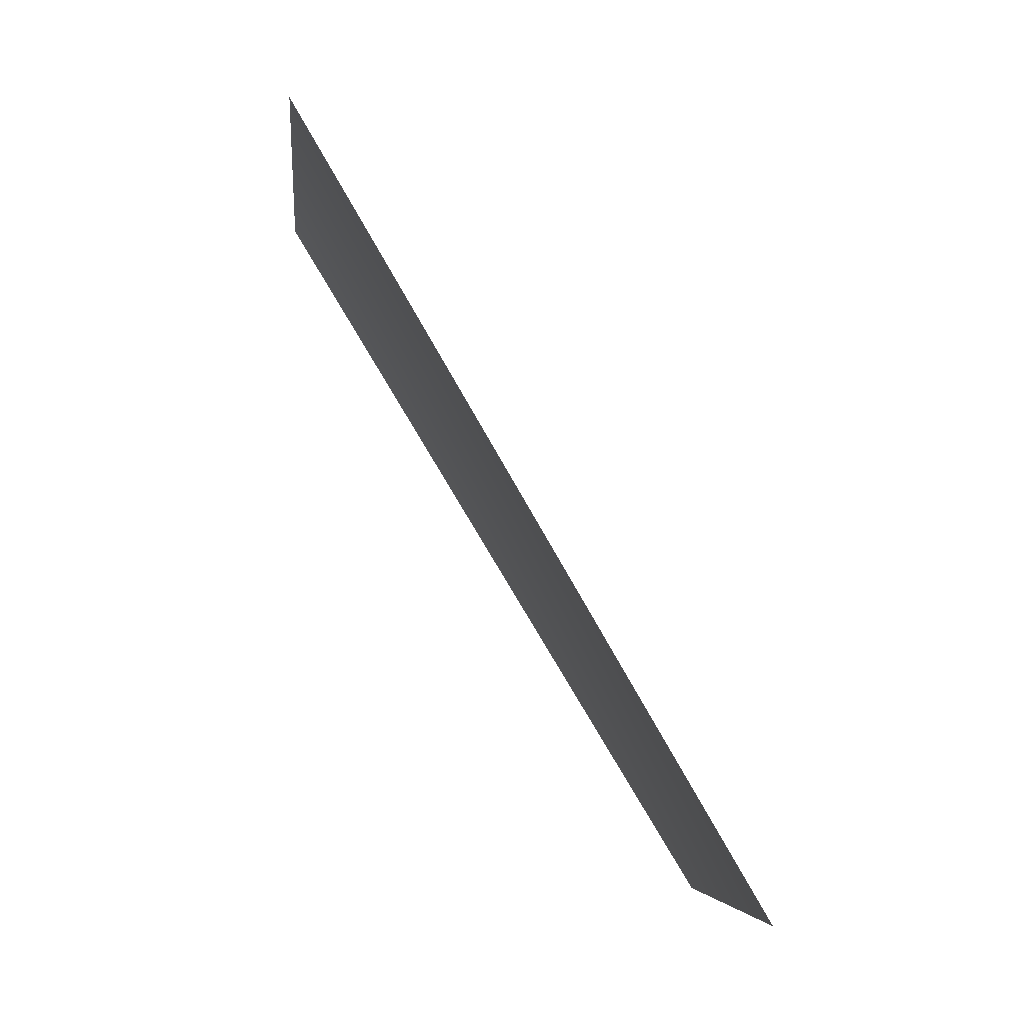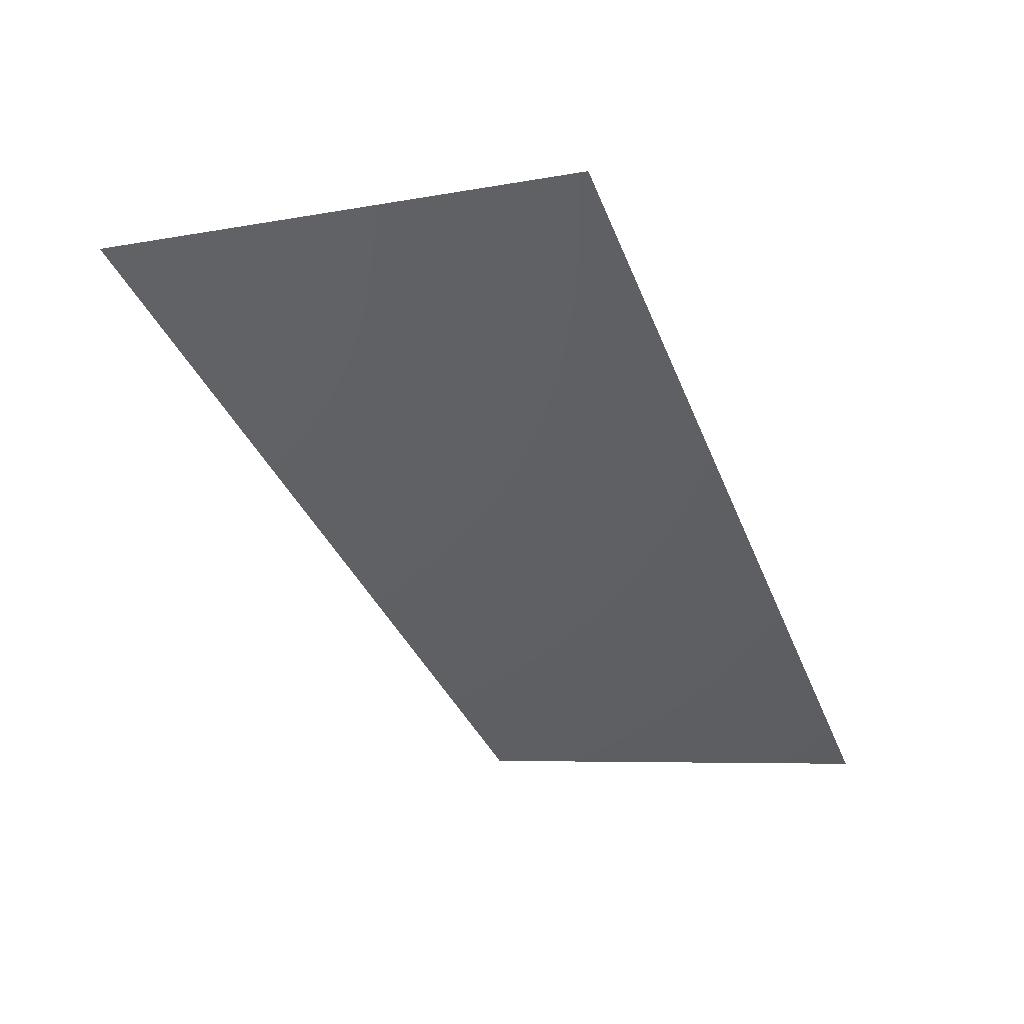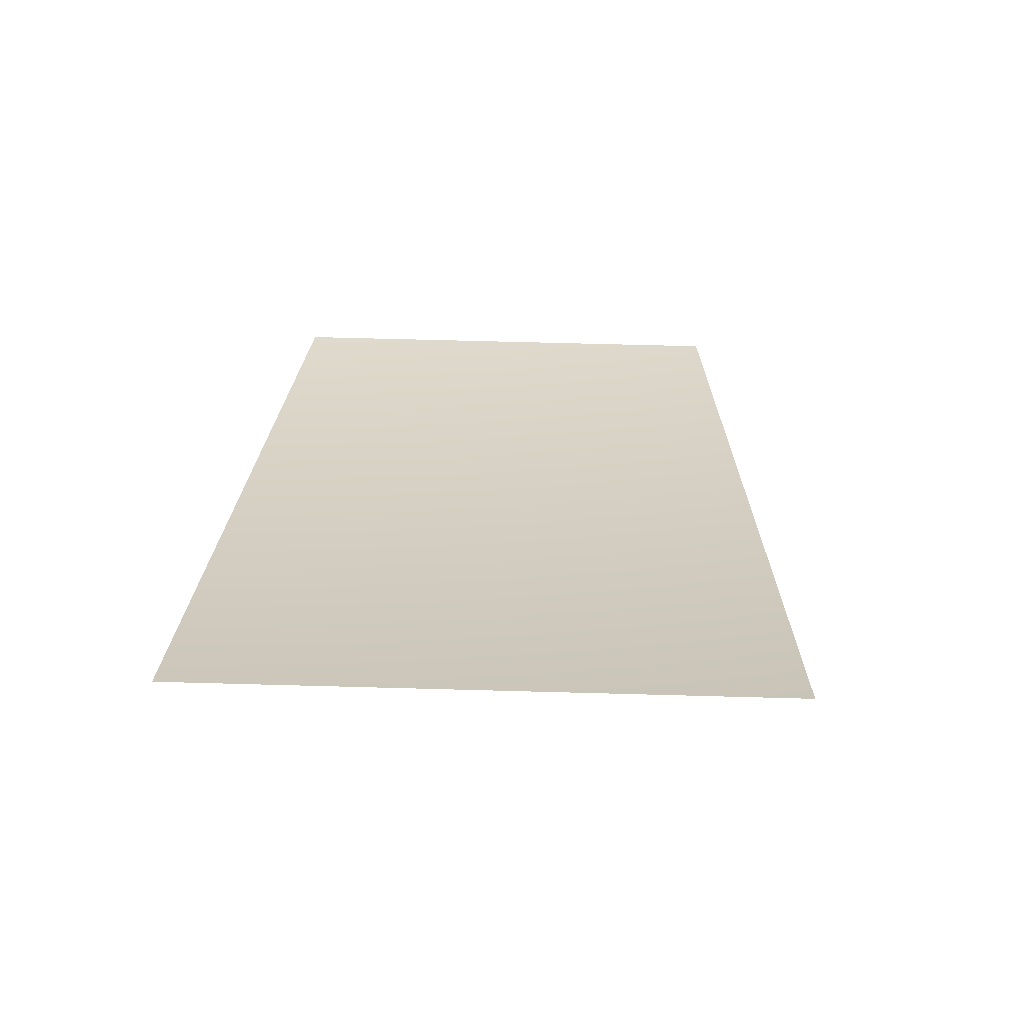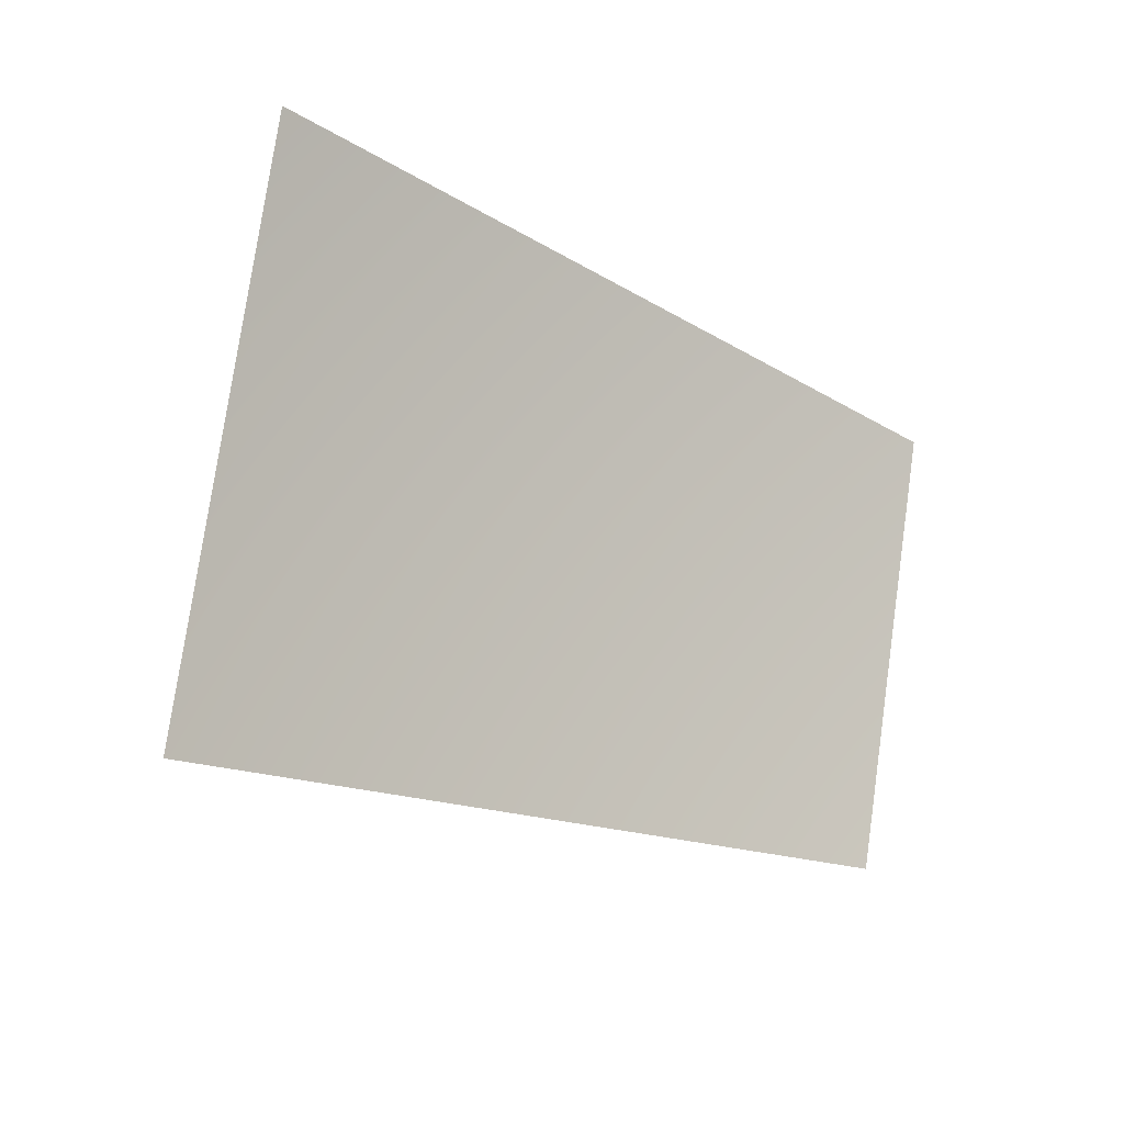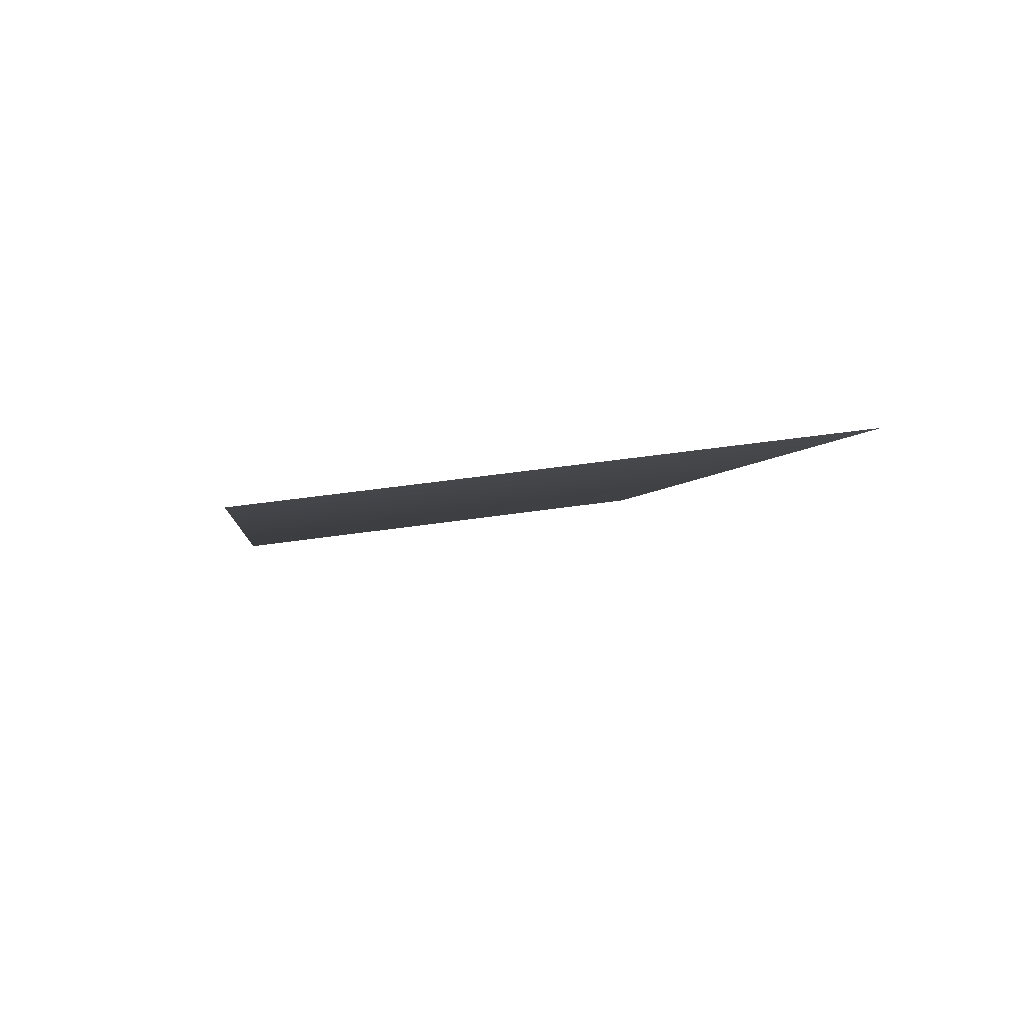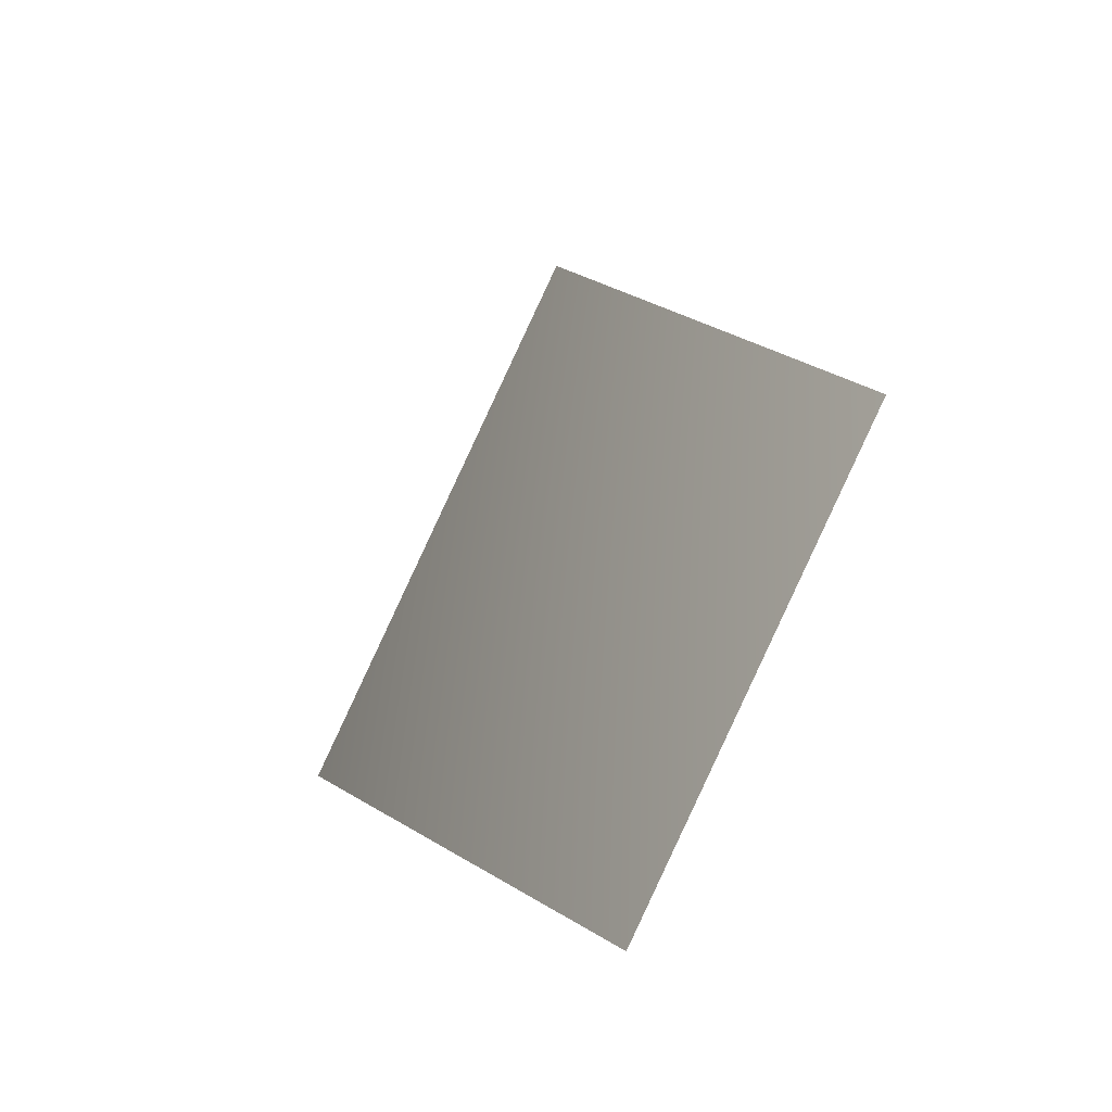
<metadata>
{"format":"obj","ext":"obj","renderer":"f3d","projection":"perspective","resolution":1024,"background":"white","views":[{"elev":-66.9,"azim":-99.8,"up":"+Z"},{"elev":-5.5,"azim":-28.2,"up":"+Y"},{"elev":65.6,"azim":-60.3,"up":"+Y"},{"elev":76.1,"azim":36.2,"up":"+Y"},{"elev":36.4,"azim":-73.7,"up":"+Y"},{"elev":-13.5,"azim":26.1,"up":"+Z"}]}
</metadata>
<code>
v -3784 -6811 2529
v -4205 -6811 1742
v -5352 -5793 2217
v -4816 -5793 3218
f 1 2 3
f 1 3 4

</code>
